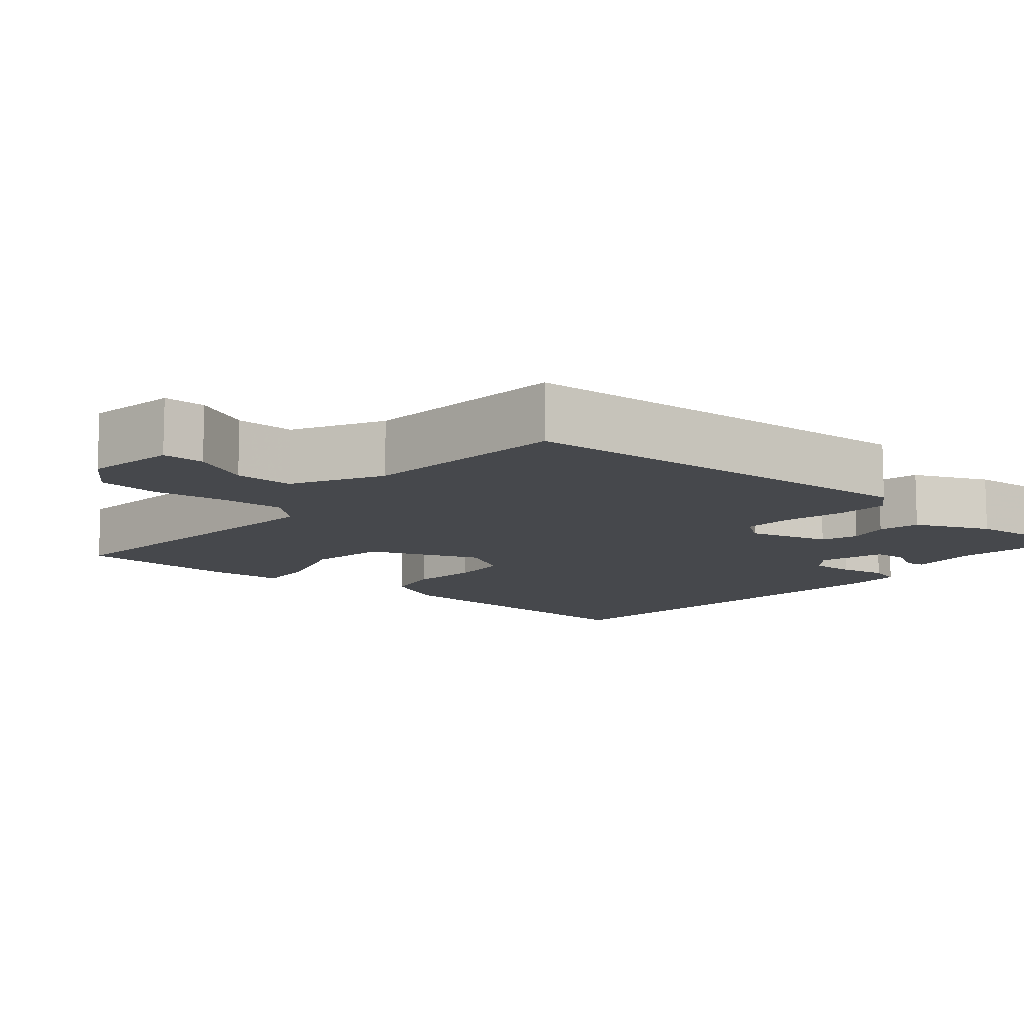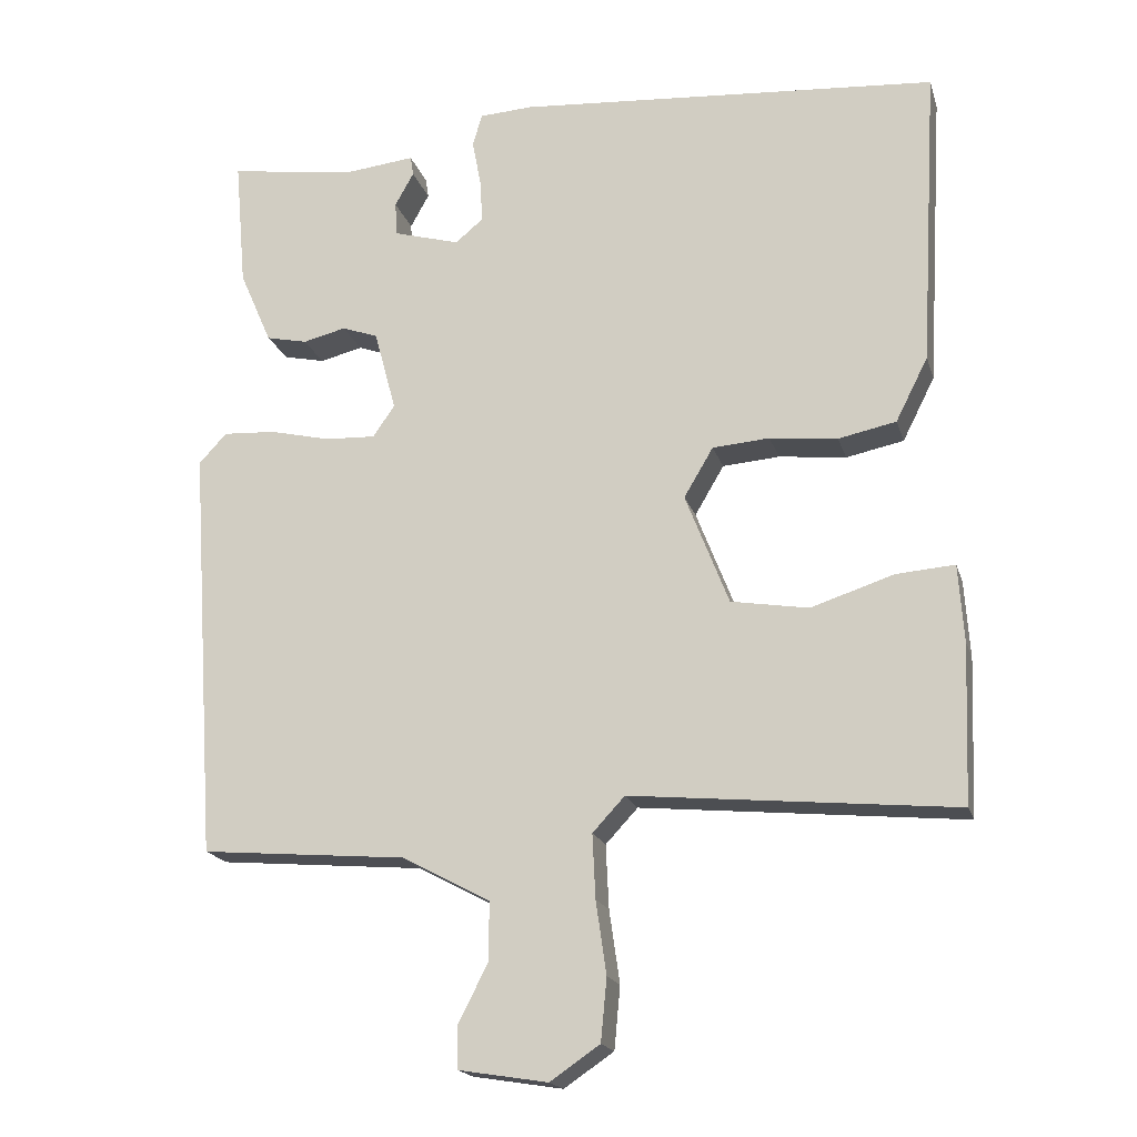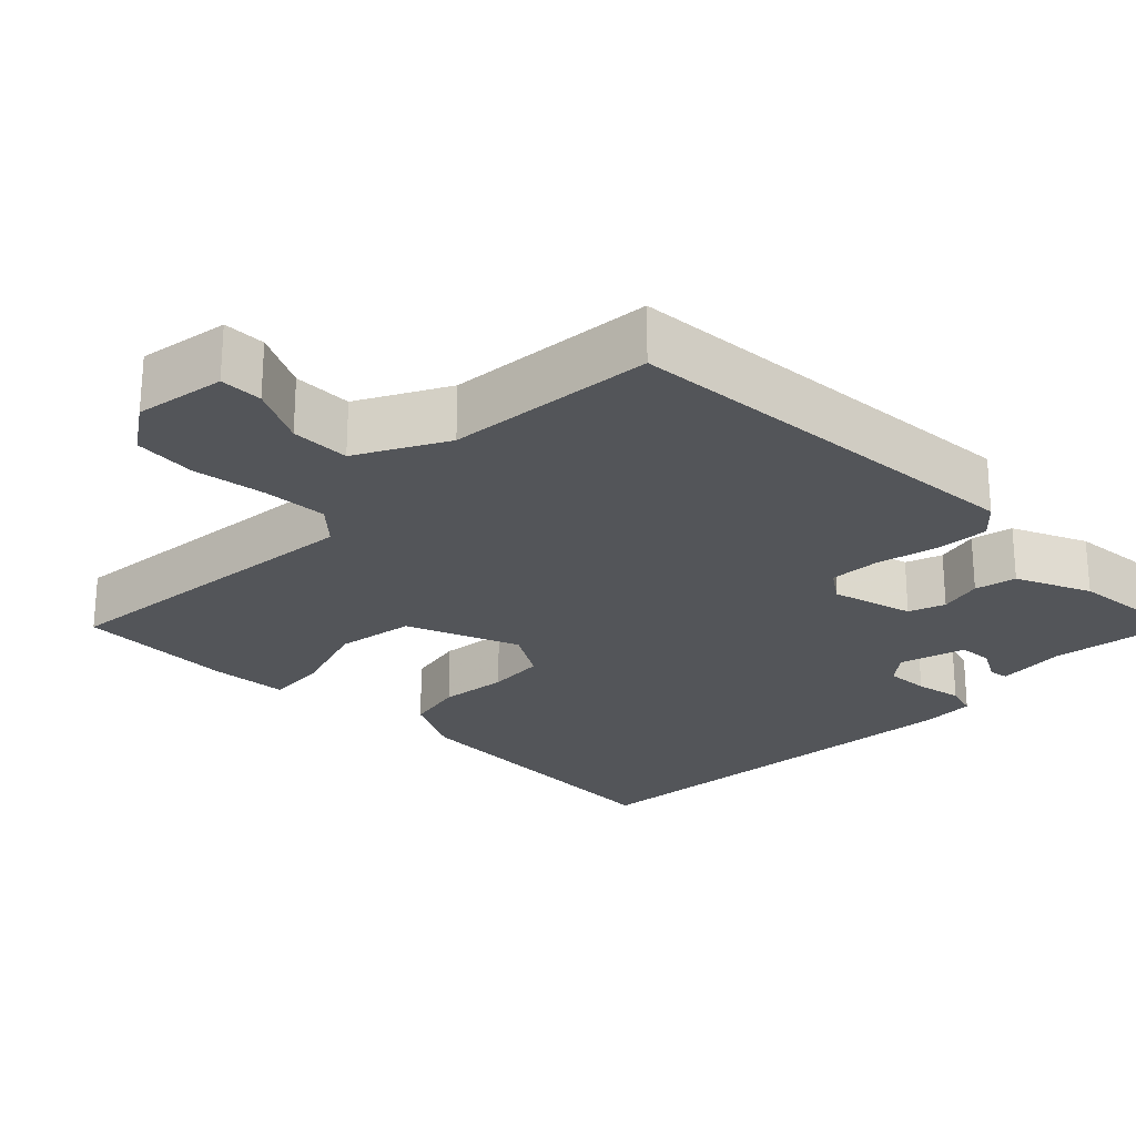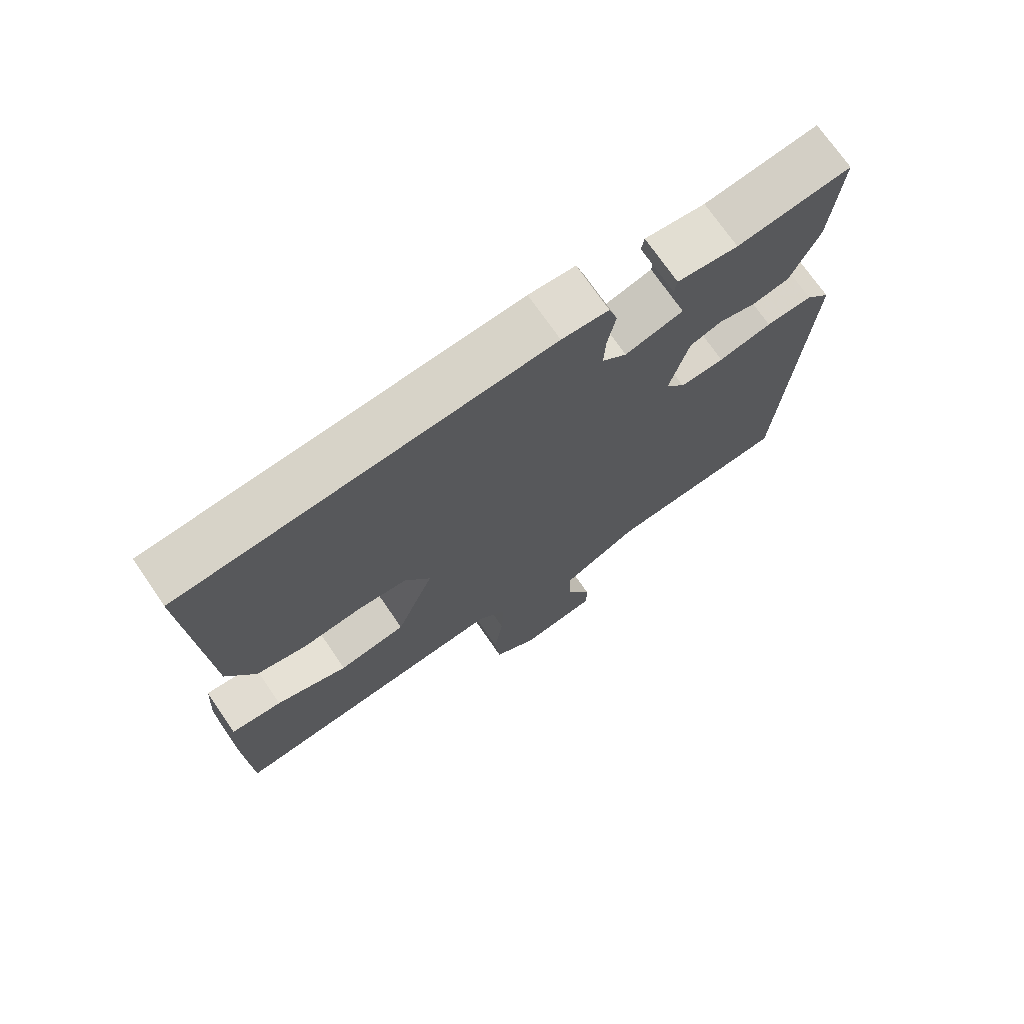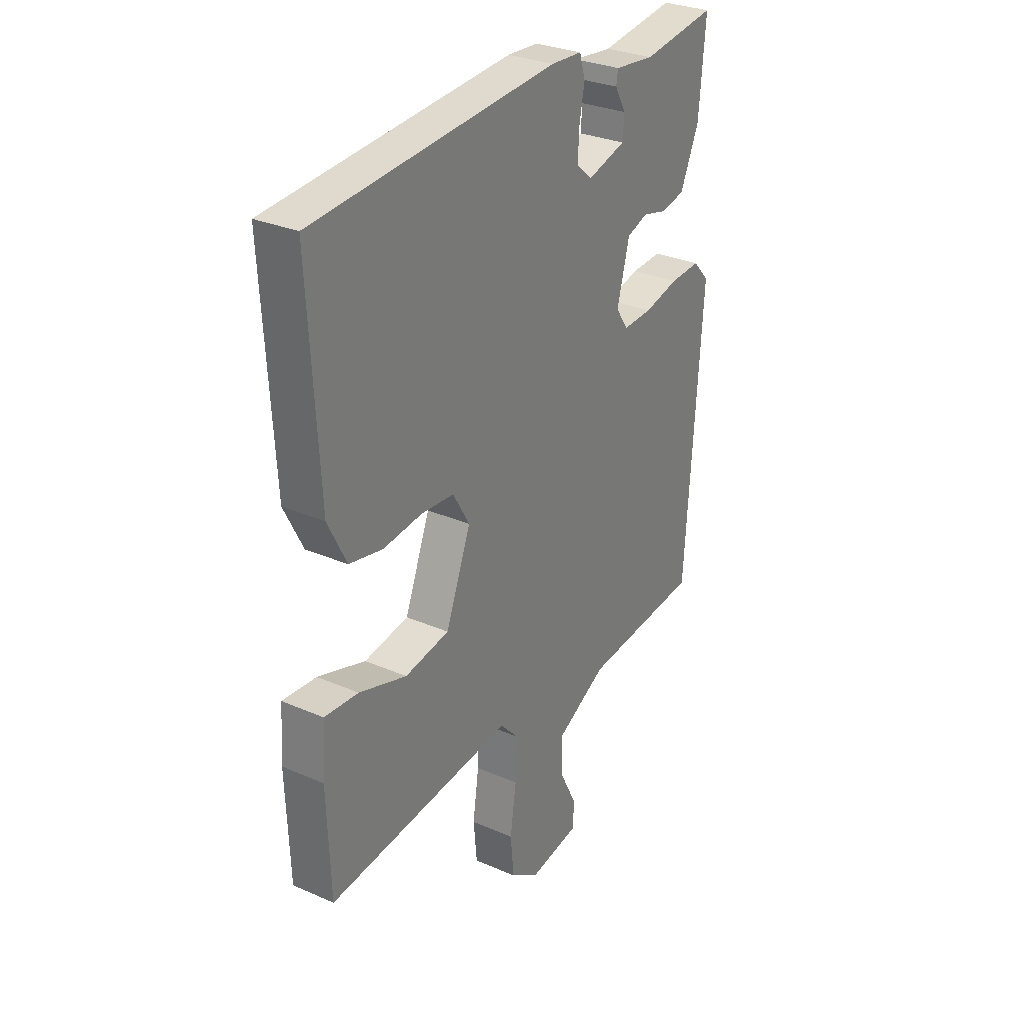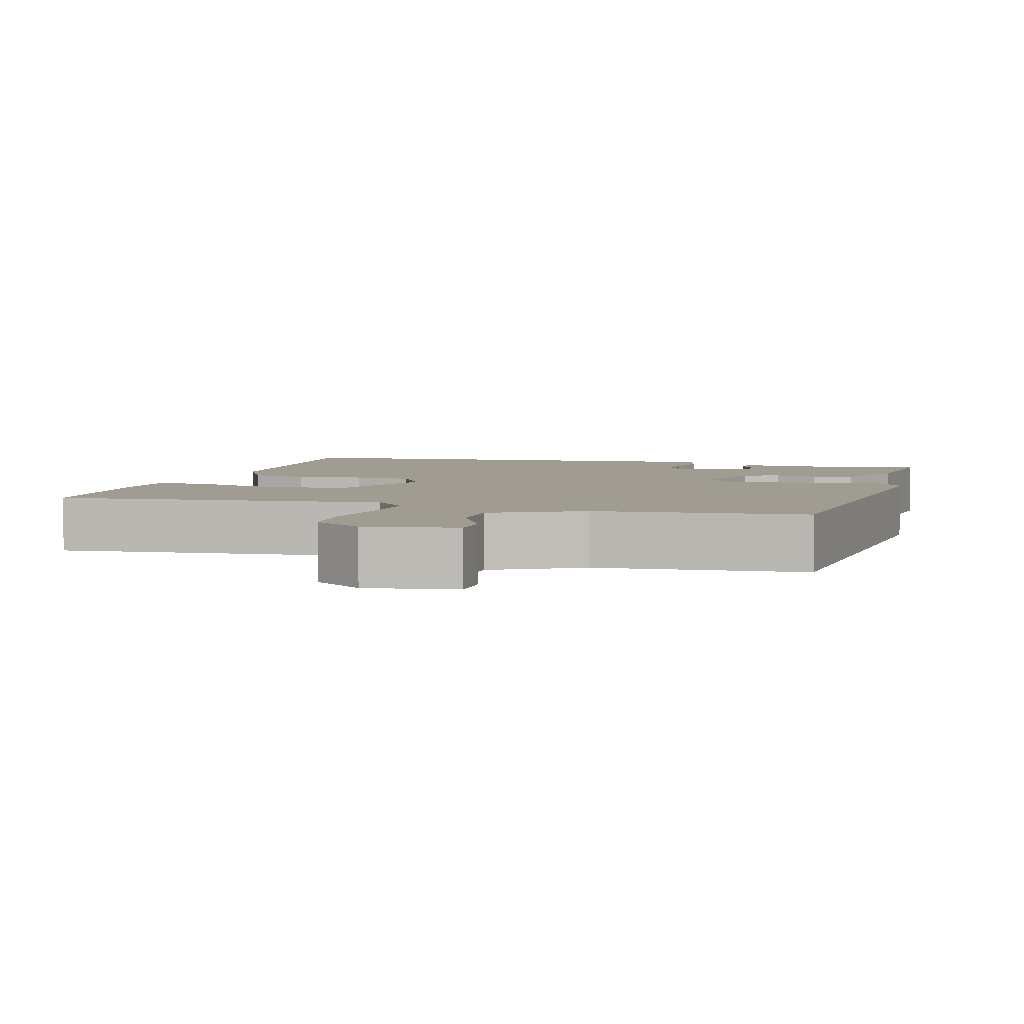
<metadata>
{"format":"obj","ext":"obj","renderer":"f3d","projection":"perspective","resolution":1024,"background":"white","views":[{"elev":-11.1,"azim":-130.4,"up":"+Y"},{"elev":-18.5,"azim":14.9,"up":"+Z"},{"elev":-24.5,"azim":-134.8,"up":"+Y"},{"elev":72.2,"azim":145.6,"up":"+Z"},{"elev":29.9,"azim":122.5,"up":"+Z"},{"elev":4.5,"azim":-163.8,"up":"+Y"}]}
</metadata>
<code>
v -0.5 0.07 -0.5
v -0.537 0.07 0.052
v -0.5 0.07 0.092
v -0.43 0.07 0.088
v -0.349 0.07 0.069
v -0.282 0.07 0.066
v -0.253 0.07 0.108
v -0.282 0.07 0.216
v -0.33 0.07 0.233
v -0.387 0.07 0.219
v -0.442 0.07 0.231
v -0.485 0.07 0.329
v -0.5 0.07 0.5
v -0.329 0.07 0.476
v -0.237 0.07 0.486
v -0.233 0.07 0.46
v -0.258 0.07 0.415
v -0.255 0.07 0.37
v -0.167 0.07 0.345
v -0.13 0.07 0.376
v -0.133 0.07 0.433
v -0.145 0.07 0.495
v -0.132 0.07 0.538
v -0.061 0.07 0.542
v 0.5 0.07 0.5
v 0.477 0.07 0.099
v 0.434 0.07 0.014
v 0.357 0.07 -0.002
v 0.267 0.07 0.008
v 0.191 0.07 0.002
v 0.152 0.07 -0.064
v 0.21 0.07 -0.212
v 0.313 0.07 -0.229
v 0.423 0.07 -0.193
v 0.501 0.07 -0.187
v 0.508 0.07 -0.29
v 0.5 0.07 -0.5
v 0.069 0.07 -0.459
v 0.026 0.07 -0.505
v 0.03 0.07 -0.59
v 0.044 0.07 -0.687
v 0.036 0.07 -0.77
v -0.03 0.07 -0.815
v -0.149 0.07 -0.796
v -0.149 0.07 -0.74
v -0.11 0.07 -0.663
v -0.109 0.07 -0.585
v -0.226 0.07 -0.523
v -0.5 0 -0.5
v -0.537 0 0.052
v -0.5 0 0.092
v -0.43 0 0.088
v -0.349 0 0.069
v -0.282 0 0.066
v -0.253 0 0.108
v -0.282 0 0.216
v -0.33 0 0.233
v -0.387 0 0.219
v -0.442 0 0.231
v -0.485 0 0.329
v -0.5 0 0.5
v -0.329 0 0.476
v -0.237 0 0.486
v -0.233 0 0.46
v -0.258 0 0.415
v -0.255 0 0.37
v -0.167 0 0.345
v -0.13 0 0.376
v -0.133 0 0.433
v -0.145 0 0.495
v -0.132 0 0.538
v -0.061 0 0.542
v 0.5 0 0.5
v 0.477 0 0.099
v 0.434 0 0.014
v 0.357 0 -0.002
v 0.267 0 0.008
v 0.191 0 0.002
v 0.152 0 -0.064
v 0.21 0 -0.212
v 0.313 0 -0.229
v 0.423 0 -0.193
v 0.501 0 -0.187
v 0.508 0 -0.29
v 0.5 0 -0.5
v 0.069 0 -0.459
v 0.026 0 -0.505
v 0.03 0 -0.59
v 0.044 0 -0.687
v 0.036 0 -0.77
v -0.03 0 -0.815
v -0.149 0 -0.796
v -0.149 0 -0.74
v -0.11 0 -0.663
v -0.109 0 -0.585
v -0.226 0 -0.523
f 44 45 46
f 43 44 46
f 42 43 46
f 41 42 46
f 40 41 46
f 39 40 46 47
f 38 39 47 48
f 36 37 38
f 35 36 38
f 34 35 38
f 33 34 38
f 38 48 1
f 33 38 1
f 32 33 1
f 27 28 29
f 26 27 29
f 25 26 29
f 24 25 29
f 23 24 29
f 22 23 29
f 21 22 29
f 20 21 29 30
f 19 20 30 31
f 14 15 16 17
f 14 17 18
f 13 14 18
f 12 13 18
f 11 12 18
f 10 11 18
f 9 10 18
f 8 9 18 19
f 3 4 5
f 2 3 5
f 1 2 5
f 32 1 5
f 31 32 5
f 7 8 19 31
f 6 7 31
f 5 6 31
f 94 93 92
f 94 92 91
f 94 91 90
f 94 90 89
f 94 89 88
f 95 94 88 87
f 96 95 87 86
f 86 85 84
f 86 84 83
f 86 83 82
f 86 82 81
f 49 96 86
f 49 86 81
f 49 81 80
f 77 76 75
f 77 75 74
f 77 74 73
f 77 73 72
f 77 72 71
f 77 71 70
f 77 70 69
f 78 77 69 68
f 79 78 68 67
f 65 64 63 62
f 66 65 62
f 66 62 61
f 66 61 60
f 66 60 59
f 66 59 58
f 66 58 57
f 67 66 57 56
f 53 52 51
f 53 51 50
f 53 50 49
f 53 49 80
f 53 80 79
f 79 67 56 55
f 79 55 54
f 79 54 53
f 1 49 50 2
f 2 50 51 3
f 3 51 52 4
f 4 52 53 5
f 5 53 54 6
f 6 54 55 7
f 7 55 56 8
f 8 56 57 9
f 9 57 58 10
f 10 58 59 11
f 11 59 60 12
f 12 60 61 13
f 13 61 62 14
f 14 62 63 15
f 15 63 64 16
f 16 64 65 17
f 17 65 66 18
f 18 66 67 19
f 19 67 68 20
f 20 68 69 21
f 21 69 70 22
f 22 70 71 23
f 23 71 72 24
f 24 72 73 25
f 25 73 74 26
f 26 74 75 27
f 27 75 76 28
f 28 76 77 29
f 29 77 78 30
f 30 78 79 31
f 31 79 80 32
f 32 80 81 33
f 33 81 82 34
f 34 82 83 35
f 35 83 84 36
f 36 84 85 37
f 37 85 86 38
f 38 86 87 39
f 39 87 88 40
f 40 88 89 41
f 41 89 90 42
f 42 90 91 43
f 43 91 92 44
f 44 92 93 45
f 45 93 94 46
f 46 94 95 47
f 47 95 96 48
f 48 96 49 1

</code>
